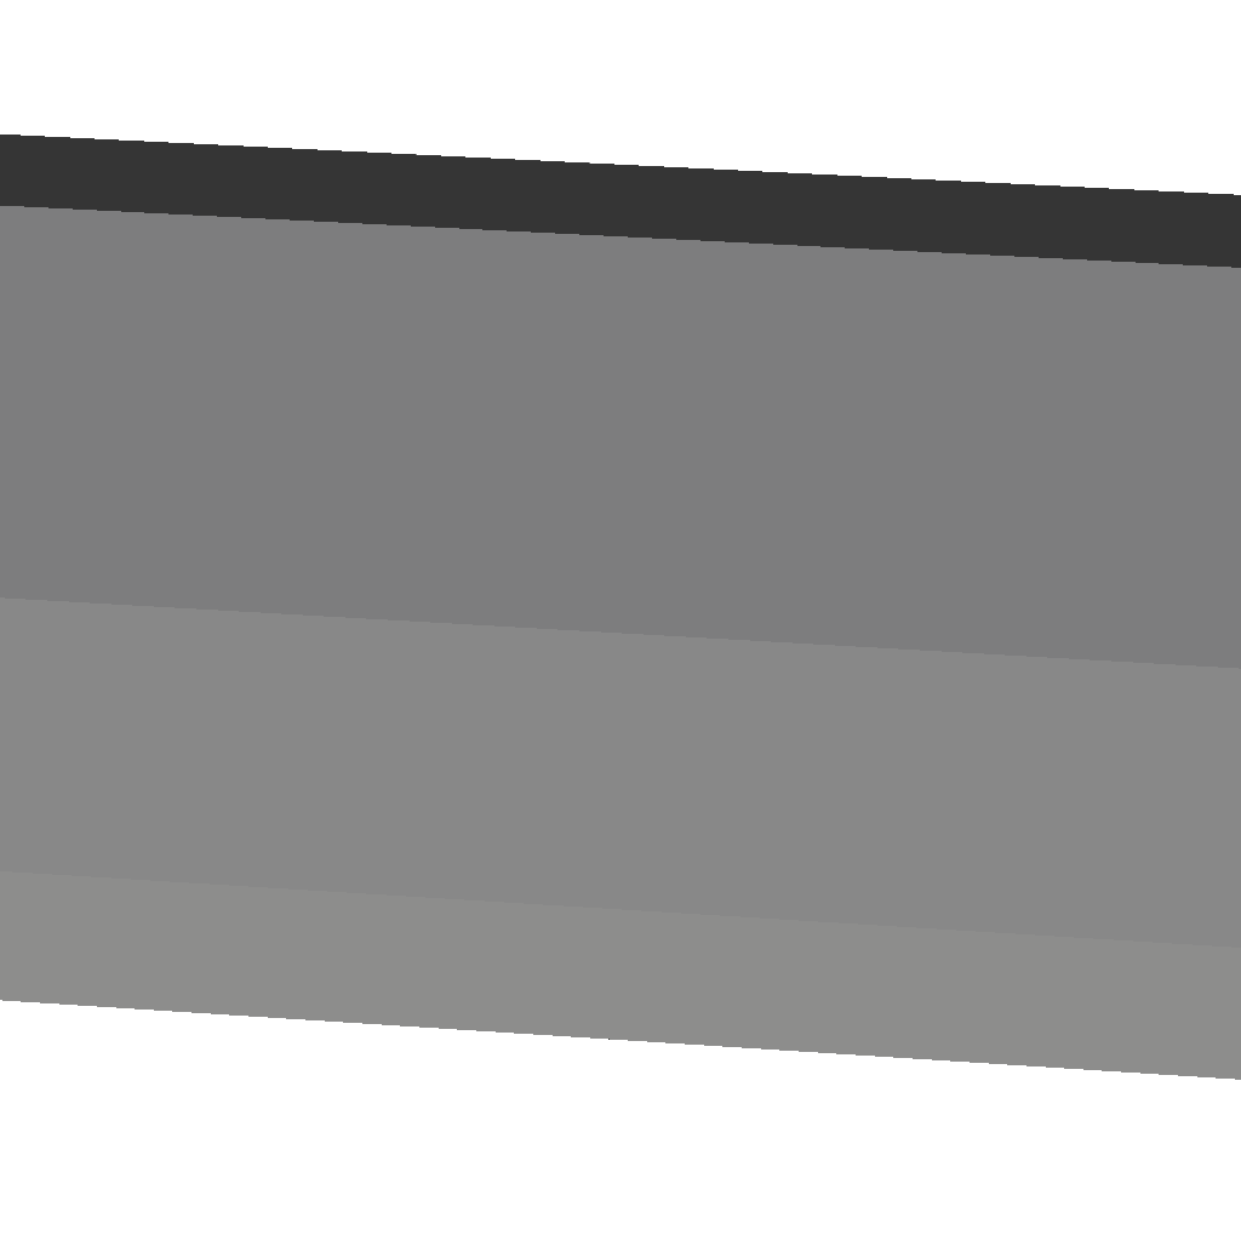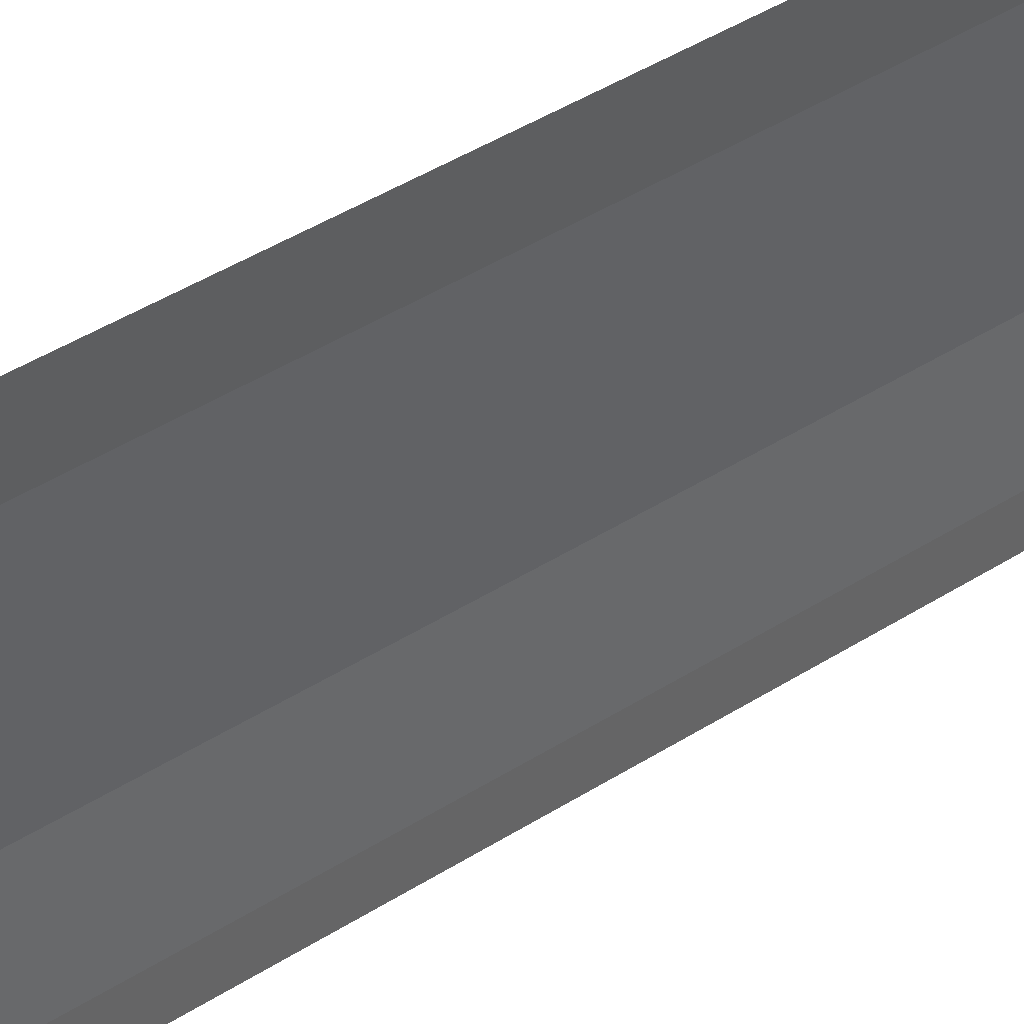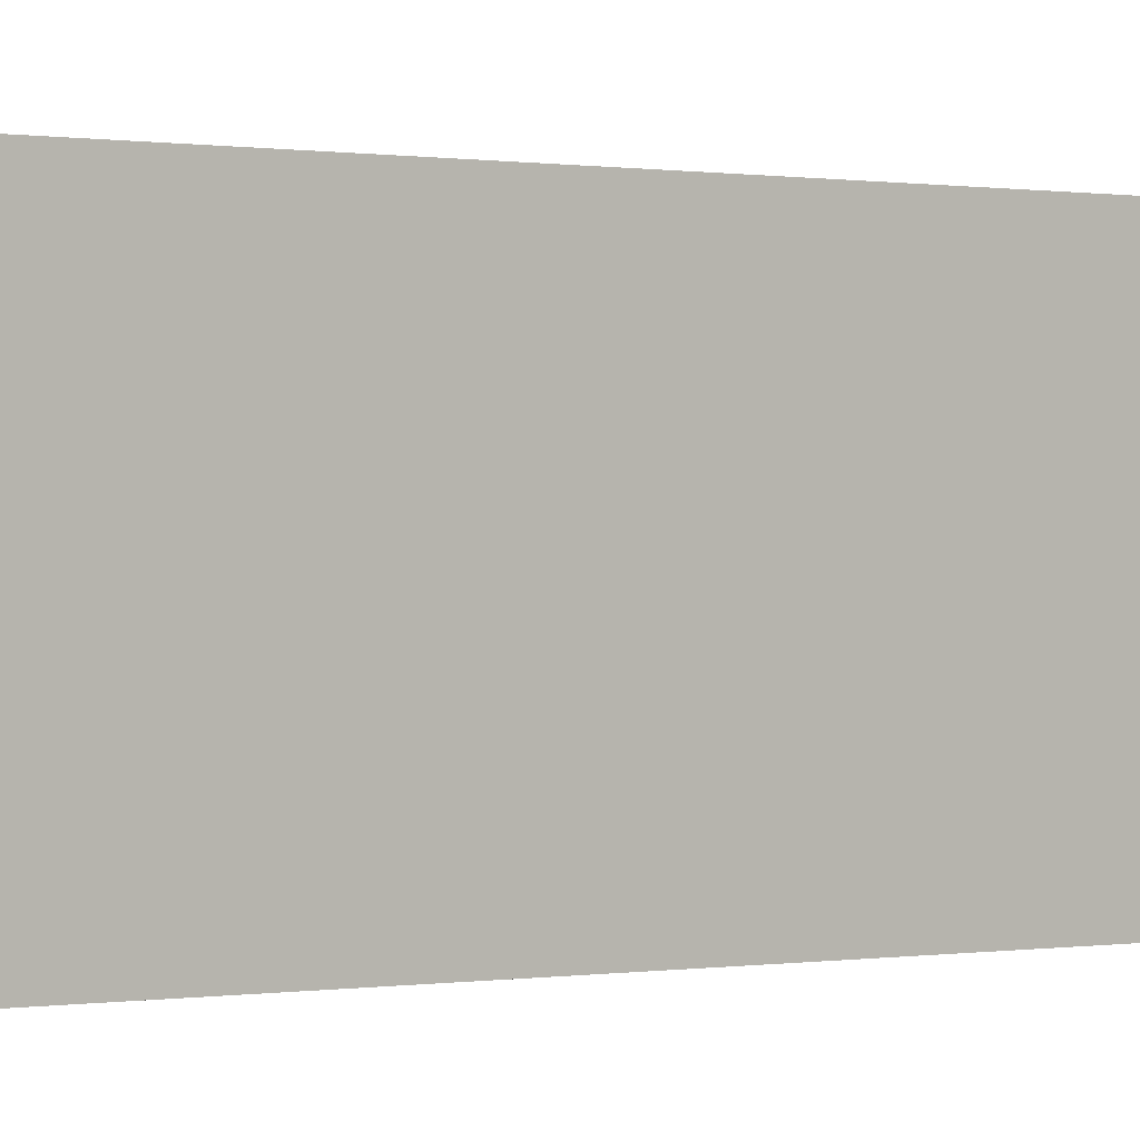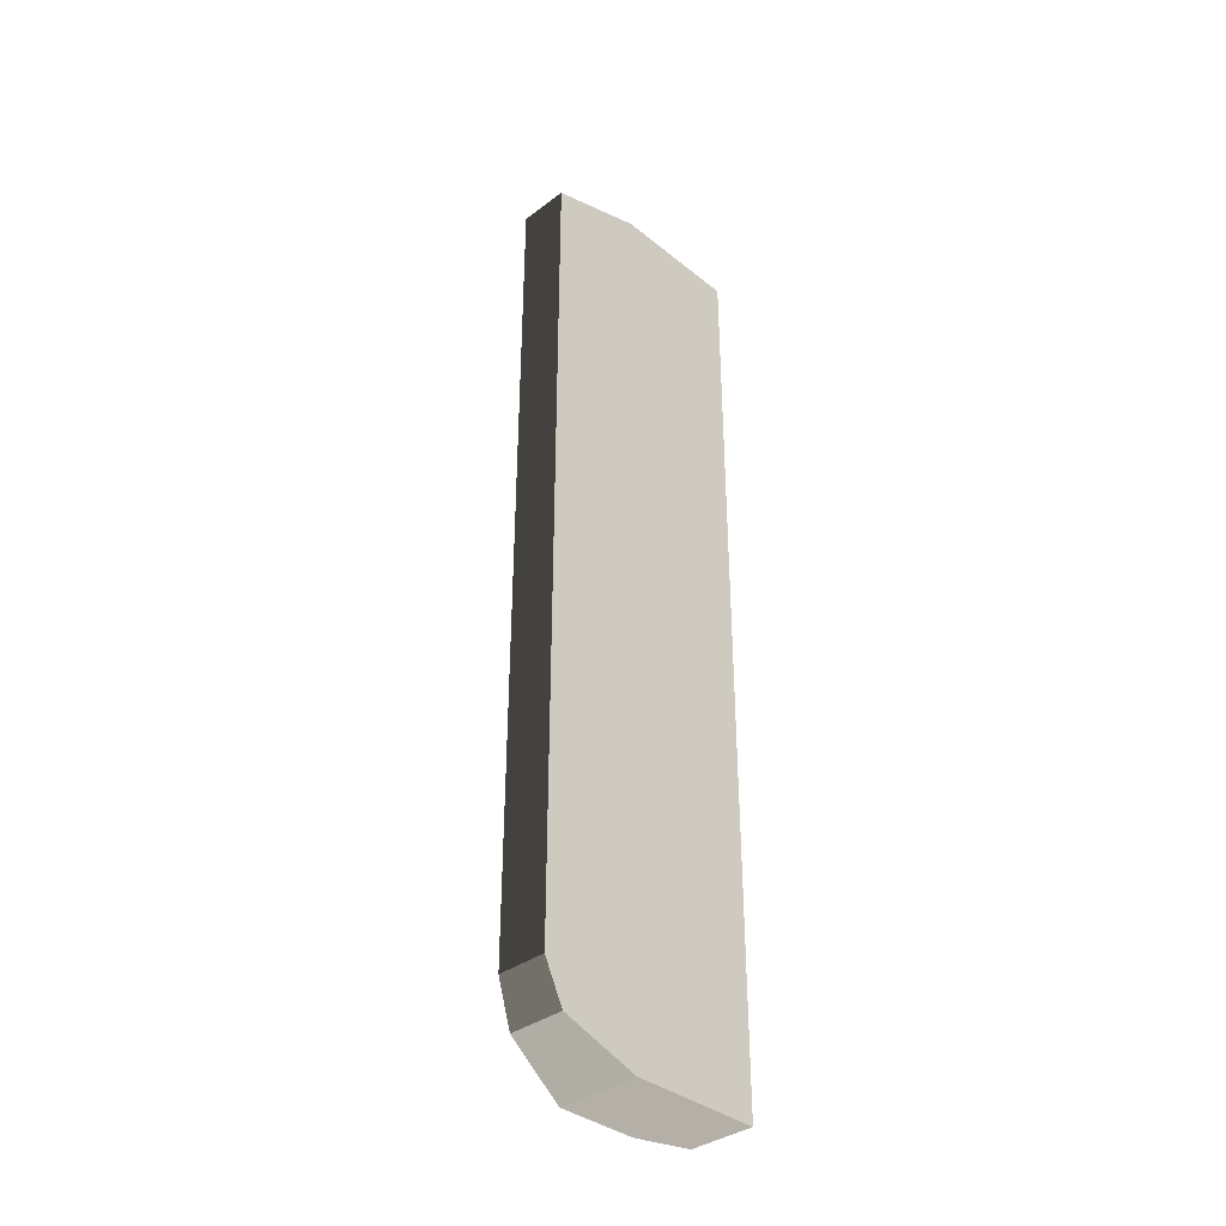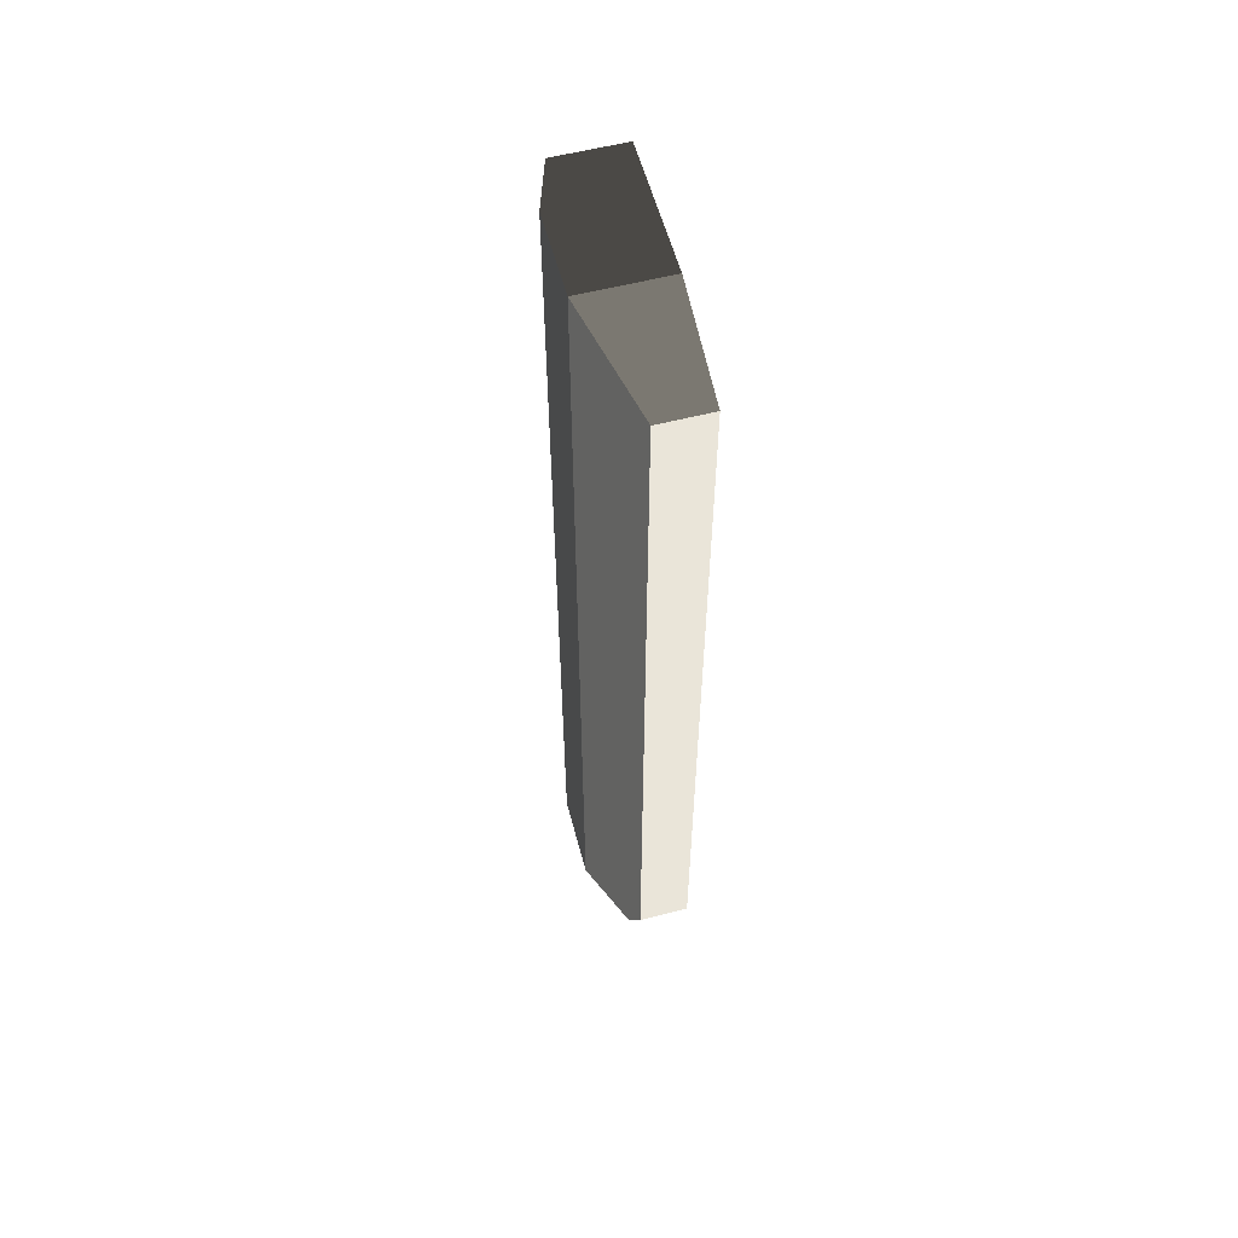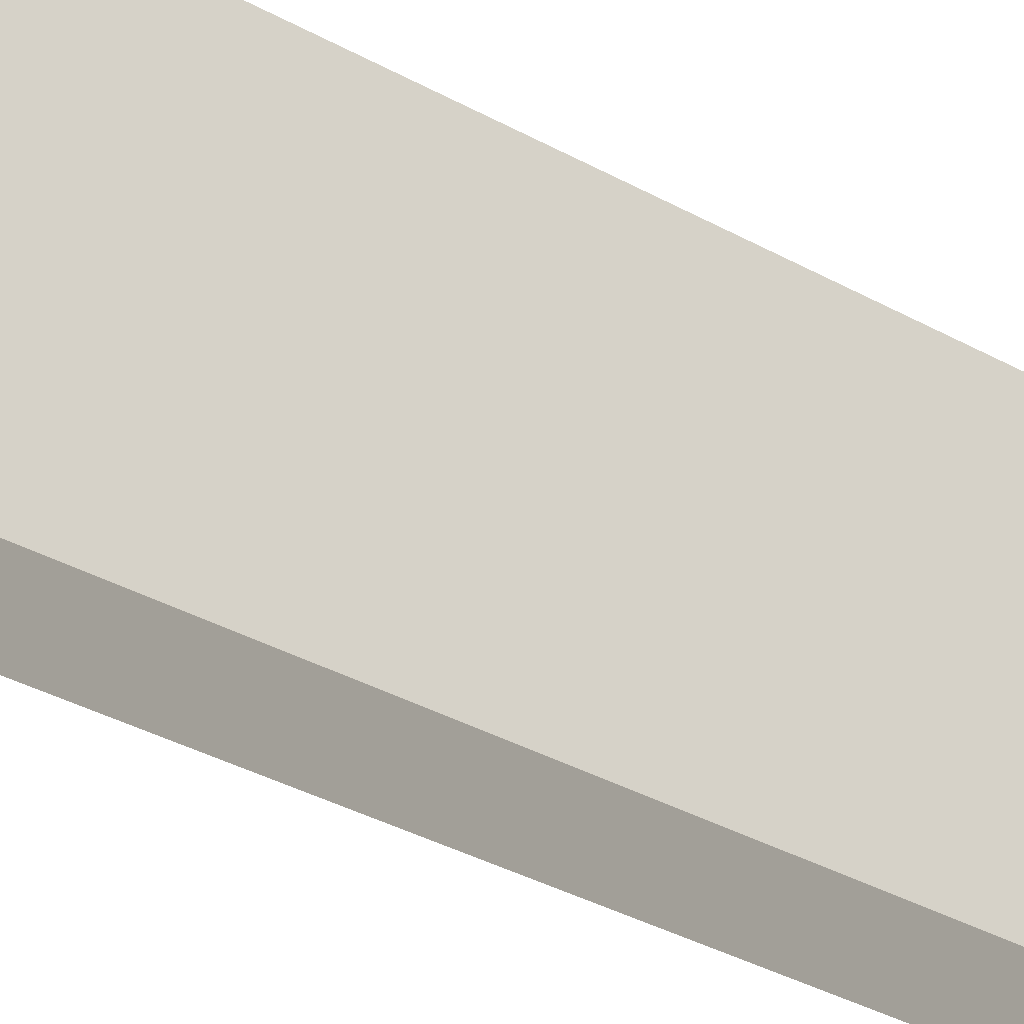
<metadata>
{"format":"obj","ext":"obj","renderer":"f3d","projection":"perspective","resolution":1024,"background":"white","views":[{"elev":25.9,"azim":97.4,"up":"+Y"},{"elev":40.8,"azim":51.6,"up":"+Y"},{"elev":0.1,"azim":-131.0,"up":"+Y"},{"elev":-36.6,"azim":-136.0,"up":"+Z"},{"elev":57.8,"azim":165.1,"up":"+Z"},{"elev":-31.3,"azim":-129.5,"up":"+Y"}]}
</metadata>
<code>
v 21.84 1.96 31.22
v 21.84 0.84 31.22
v 21.84 2.8 30.94
v 21.84 0.84 23.38
v 21.84 2.8 23.94
v 21.84 2.632 23.6
v 21.84 1.96 23.38
v 22.54 1.96 31.22
v 22.54 1.96 31.22
v 22.4 0.84 31.22
v 22.54 1.26 31.22
v 22.54 1.96 31.22
v 22.26 2.8 30.94
v 22.4 0.84 23.38
v 22.26 2.8 23.94
v 22.32 2.632 23.6
v 22.54 1.96 23.38
v 22.54 1.96 23.38
v 22.54 1.96 23.38
v 22.54 1.26 23.38
v 22.54 1.96 23.38
f 2 2 1
f 2 1 3
f 2 3 5
f 2 5 6
f 2 6 7
f 2 7 4
f 1 1 2
f 1 2 10
f 1 10 11
f 1 11 12
f 1 12 9
f 1 9 8
f 3 3 1
f 3 1 9
f 3 9 8
f 3 8 13
f 10 10 2
f 10 2 4
f 10 4 14
f 3 3 13
f 3 13 15
f 3 15 5
f 6 6 5
f 6 5 15
f 6 15 16
f 7 7 6
f 7 6 16
f 7 16 17
f 7 17 18
f 7 18 19
f 4 4 7
f 4 7 17
f 4 17 18
f 4 18 21
f 4 21 20
f 4 20 14
f 11 11 10
f 11 10 14
f 11 14 20
f 13 13 8
f 13 8 12
f 13 12 19
f 13 19 21
f 13 21 17
f 13 17 16
f 13 16 15
f 9 9 12
f 9 12 11
f 9 11 20
f 9 20 19
f 9 19 18
f 9 18 21

</code>
